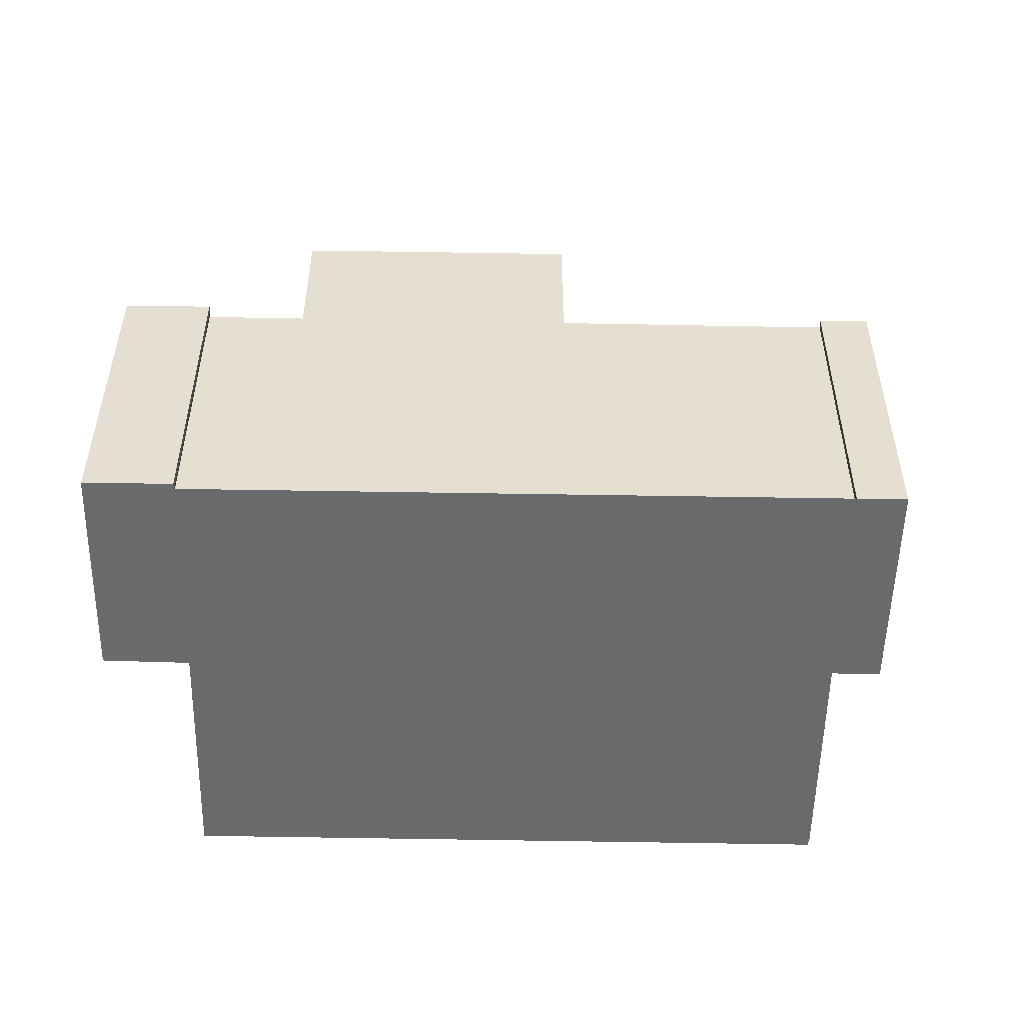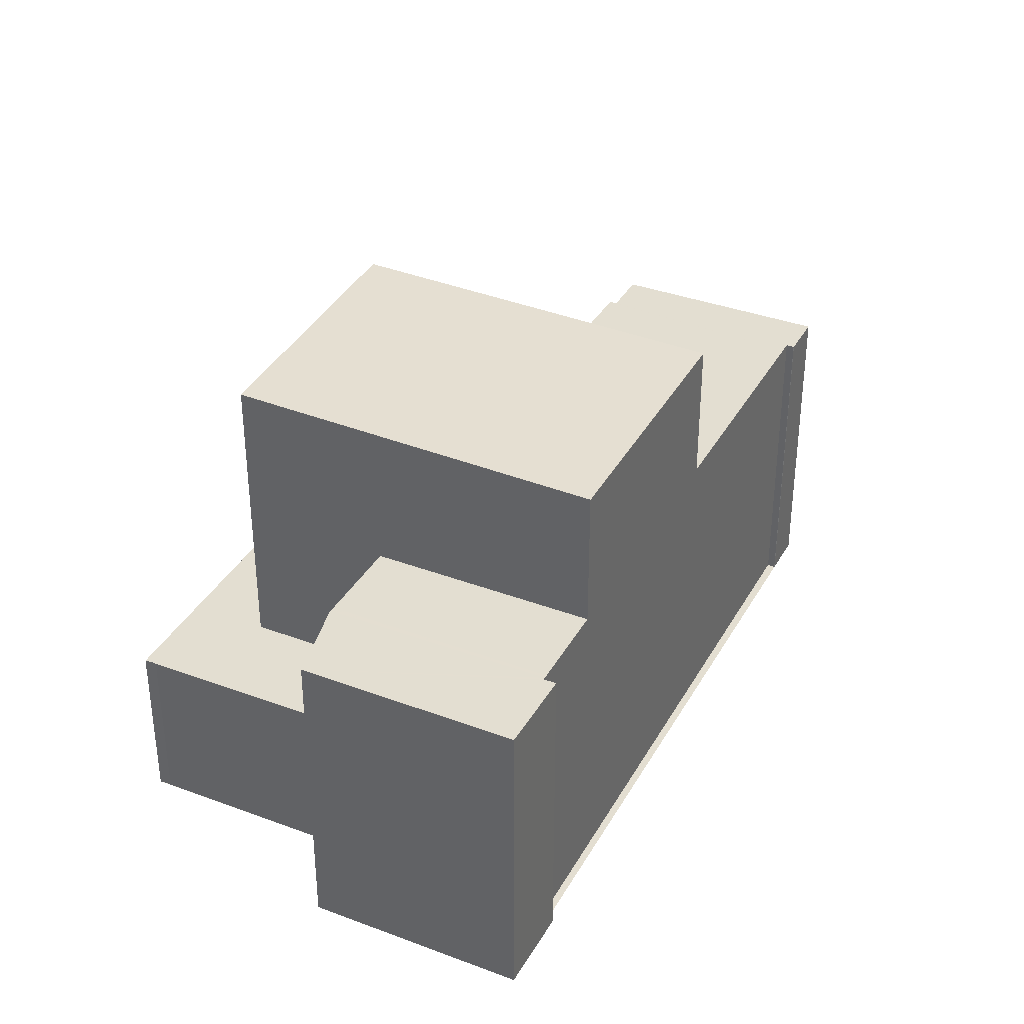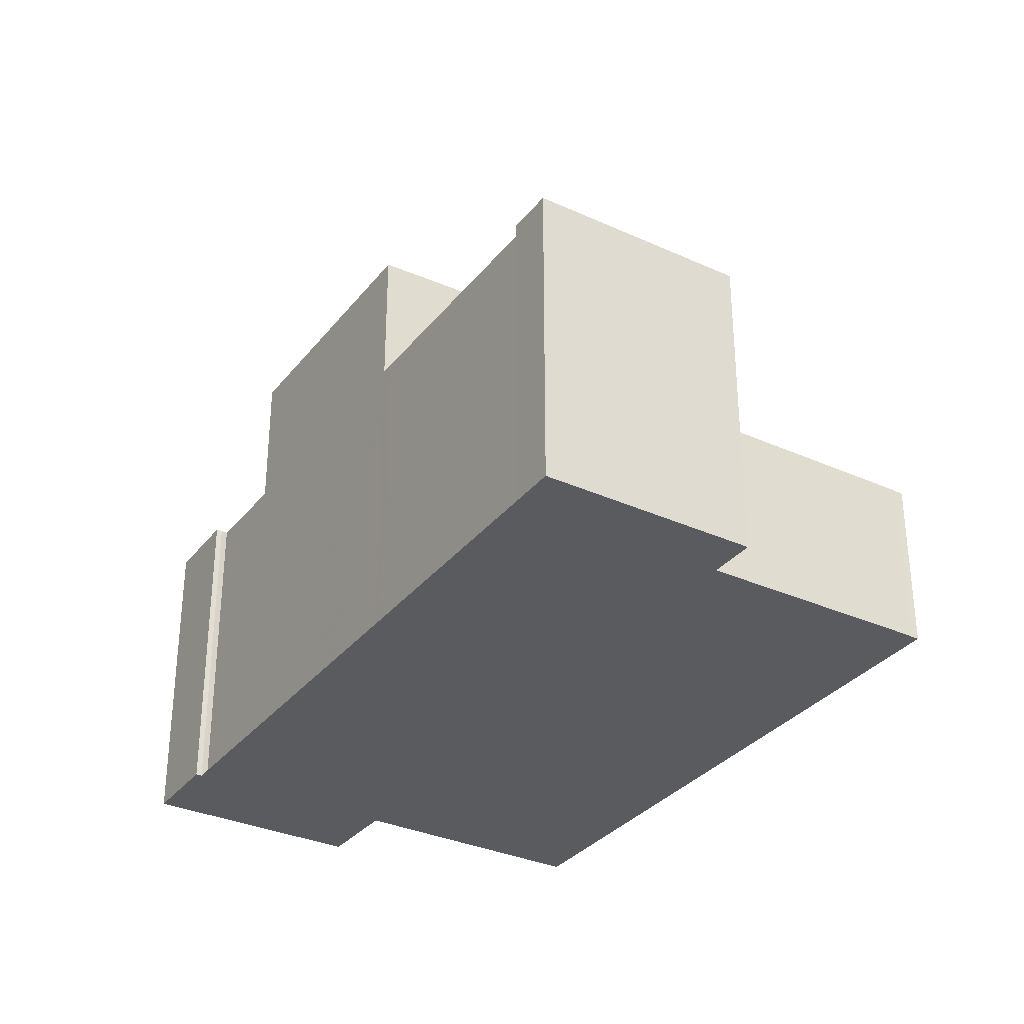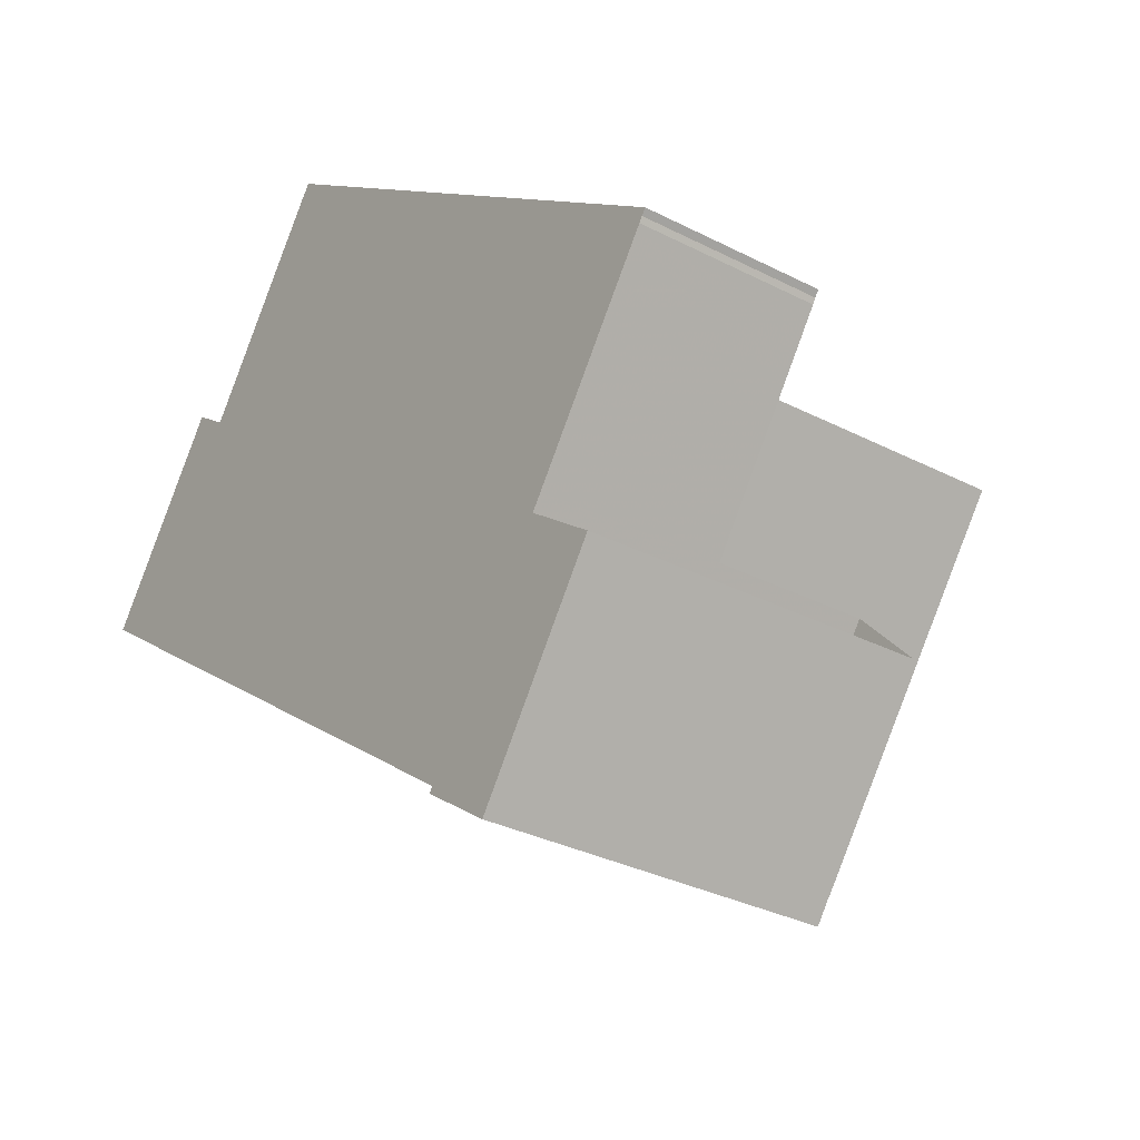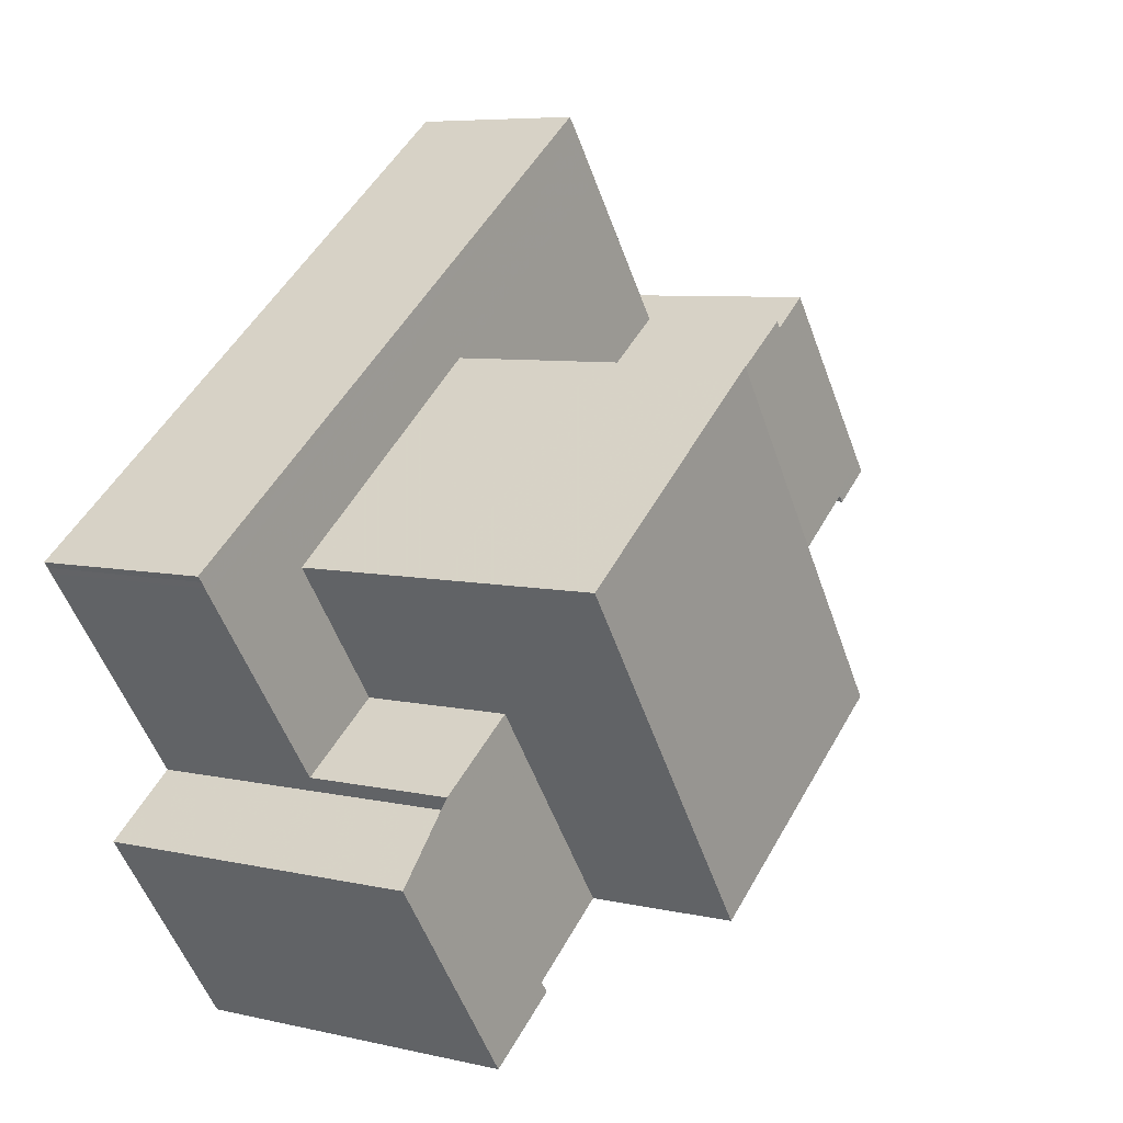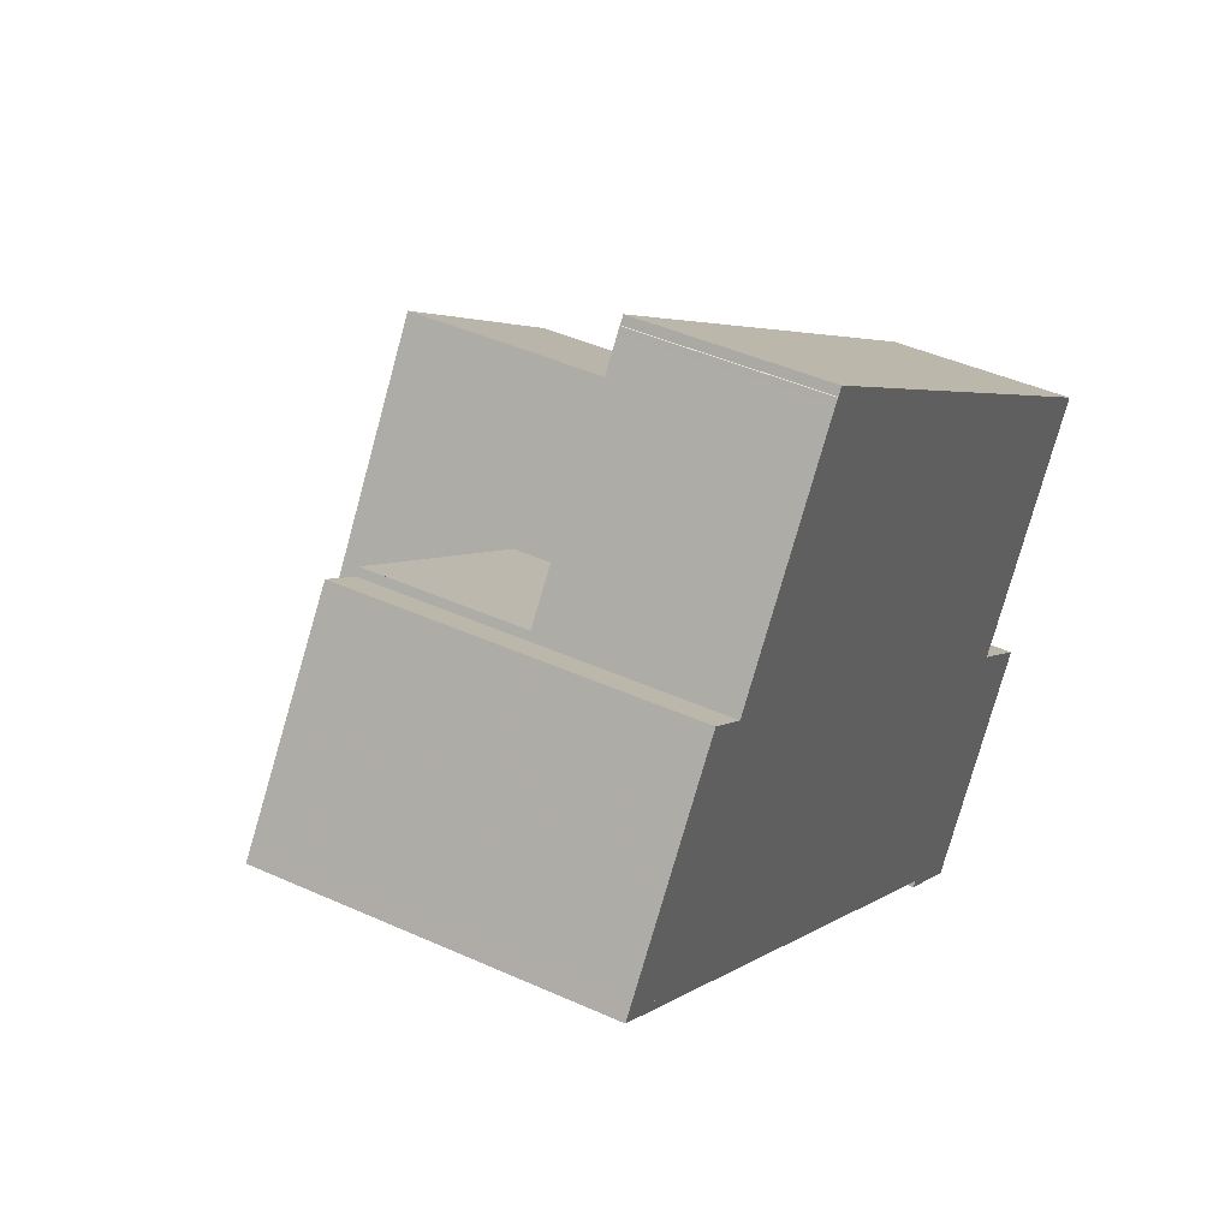
<metadata>
{"format":"obj","ext":"obj","renderer":"f3d","projection":"perspective","resolution":1024,"background":"white","views":[{"elev":-52.9,"azim":34.8,"up":"+Z"},{"elev":36.3,"azim":-28.1,"up":"+Z"},{"elev":-32.7,"azim":93.9,"up":"+Z"},{"elev":-32.0,"azim":-125.9,"up":"+Y"},{"elev":6.7,"azim":-55.5,"up":"+Y"},{"elev":43.0,"azim":118.3,"up":"+Y"}]}
</metadata>
<code>
v -1448 -1798 5.88
v -1448 -1798 5.88
v -1448 -1798 5.88
v -1450 -1799 5.88
v -1452 -1795 5.88
v -1451 -1794 5.88
v -1441 -1787 5.88
v -1440 -1787 5.88
v -1438 -1790 5.88
v -1438 -1791 5.88
v -1439 -1791 5.88
v -1439 -1790 5.88
v -1453 -1791 3.178
v -1453 -1791 3.177
v -1453 -1791 3.177
v -1444 -1784 3.159
v -1443 -1784 3.16
v -1443 -1784 3.16
v -1439 -1791 5.88
v -1451 -1794 5.88
v -1441 -1787 5.88
v -1441 -1787 5.88
v -1445 -1790 5.88
v -1443 -1793 5.88
v -1448 -1798 5.88
v -1450 -1799 5.88
v -1439 -1791 5.88
v -1442 -1793 5.88
v -1441 -1787 5.88
v -1451 -1794 5.88
v -1443 -1793 5.88
v -1447 -1797 5.88
v -1445 -1790 8.626
v -1443 -1793 8.551
v -1449 -1793 8.595
v -1447 -1797 8.519
v -1445 -1790 8.624
v -1443 -1794 8.549
v -1443 -1793 8.551
v -1447 -1797 8.519
v -1441 -1787 3.174
v -1451 -1794 3.191
v -1444 -1784 3.159
v -1441 -1787 5.88
v -1441 -1787 3.174
v -1444 -1784 3.16
v -1443 -1784 3.16
v -1453 -1791 3.177
v -1441 -1787 3.174
v -1441 -1787 3.174
v -1445 -1790 8.626
v -1445 -1790 5.88
v -1449 -1793 8.595
v -1449 -1793 5.88
v -1445 -1790 3.181
v -1449 -1793 3.189
v -1451 -1794 3.191
v -1448 -1787 3.167
v -1448 -1787 3.166
v -1445 -1790 3.181
v -1447 -1788 3.171
v -1447 -1788 8.679
v -1447 -1788 5.88
v -1445 -1790 5.88
v -1445 -1790 3.181
v -1438 -1790 5.88
v -1452 -1790 3.175
v -1452 -1790 3.174
v -1449 -1793 3.189
v -1449 -1793 5.88
v -1449 -1793 3.189
v -1451 -1791 3.179
v -1449 -1793 5.88
v -1447 -1797 5.88
v -1451 -1791 8.645
v -1451 -1791 5.88
v -1443 -1784 3.16
v -1444 -1784 3.16
v -1447 -1787 3.168
v -1452 -1790 3.176
v -1453 -1791 3.178
v -1448 -1787 3.168
v -1448 -1787 3.167
v -1448 -1787 3.168
v -1447 -1788 3.172
v -1447 -1788 8.677
v -1447 -1788 5.88
v -1448 -1787 3.168
v -1452 -1790 3.175
v -1444 -1784 3.16
v -1446 -1785 3.164
v -1448 -1787 3.167
v -1453 -1791 3.178
v -1443 -1784 3.16
v -1447 -1788 3.172
v -1451 -1791 3.179
v -1443 -1785 3.163
v -1443 -1785 3.164
v -1447 -1788 5.88
v -1447 -1788 8.679
v -1451 -1791 5.88
v -1451 -1791 8.645
v -1447 -1788 3.171
v -1451 -1791 3.179
v -1447 -1788 3.171
v -1452 -1792 3.182
v -1451 -1791 8.645
v -1447 -1788 8.679
v -1447 -1788 8.677
v -1453 -1791 3.178
v -1453 -1791 3.178
v -1451 -1794 3.191
v -1452 -1792 3.182
v -1451 -1794 5.88
v -1453 -1791 3.177
v -1453 -1791 3.177
v -1451 -1794 5.88
v -1451 -1794 3.191
v -1448 -1798 5.88
v -1453 -1791 3.177
v -1453 -1791 3.177
v -1453 -1791 3.178
v -1451 -1794 3.191
v -1451 -1794 5.88
v -1451 -1794 3.191
v -1448 -1798 5.88
v -1451 -1794 5.88
v -1452 -1792 3.182
v -1453 -1791 3.178
v -1450 -1799 5.88
v -1452 -1795 5.88
v -1450 -1799 5.88
v -1448 -1798 5.88
v -1448 -1798 5.88
v -1448 -1798 0
v -1448 -1798 0
v -1448 -1798 5.88
v -1448 -1798 5.88
v -1448 -1798 0
v -1448 -1798 0
v -1450 -1799 5.88
v -1448 -1798 5.88
v -1448 -1798 0
v -1450 -1799 0
v -1450 -1799 5.88
v -1450 -1799 5.88
v -1450 -1799 0
v -1450 -1799 0
v -1452 -1795 5.88
v -1452 -1795 5.88
v -1452 -1795 0
v -1452 -1795 0
v -1451 -1794 5.88
v -1451 -1794 5.88
v -1451 -1794 0
v -1451 -1794 0
v -1440 -1787 5.88
v -1441 -1787 5.88
v -1441 -1787 0
v -1440 -1787 0
v -1438 -1790 5.88
v -1440 -1787 5.88
v -1440 -1787 0
v -1438 -1790 0
v -1438 -1791 5.88
v -1438 -1790 5.88
v -1438 -1790 0
v -1438 -1791 0
v -1439 -1791 5.88
v -1438 -1791 5.88
v -1438 -1791 0
v -1439 -1791 0
v -1439 -1790 5.88
v -1439 -1791 5.88
v -1439 -1791 0
v -1439 -1790 0
v -1439 -1791 5.88
v -1439 -1790 5.88
v -1439 -1790 0
v -1439 -1791 0
v -1453 -1791 3.177
v -1453 -1791 3.178
v -1453 -1791 0
v -1453 -1791 0
v -1453 -1791 3.177
v -1453 -1791 3.177
v -1453 -1791 0
v -1453 -1791 0
v -1453 -1791 3.177
v -1453 -1791 3.177
v -1453 -1791 0
v -1453 -1791 0
v -1443 -1784 3.16
v -1444 -1784 3.159
v -1444 -1784 0
v -1443 -1784 0
v -1443 -1784 3.16
v -1443 -1784 3.16
v -1443 -1784 0
v -1443 -1784 0
v -1443 -1784 3.16
v -1443 -1784 3.16
v -1443 -1784 0
v -1443 -1784 0
v -1442 -1793 5.88
v -1439 -1791 5.88
v -1439 -1791 0
v -1442 -1793 0
v -1441 -1787 5.88
v -1441 -1787 5.88
v -1441 -1787 0
v -1441 -1787 0
v -1448 -1798 5.88
v -1448 -1798 5.88
v -1448 -1798 0
v -1448 -1798 0
v -1452 -1795 5.88
v -1450 -1799 5.88
v -1450 -1799 0
v -1452 -1795 0
v -1443 -1793 5.88
v -1442 -1793 5.88
v -1442 -1793 0
v -1443 -1793 0
v -1443 -1794 8.549
v -1443 -1793 8.551
v -1443 -1793 0
v -1443 -1794 0
v -1447 -1797 8.519
v -1443 -1794 8.549
v -1443 -1794 0
v -1447 -1797 0
v -1444 -1784 3.159
v -1444 -1784 3.159
v -1444 -1784 0
v -1444 -1784 0
v -1443 -1784 3.16
v -1443 -1784 3.16
v -1443 -1784 0
v -1443 -1784 0
v -1453 -1791 3.177
v -1453 -1791 3.177
v -1453 -1791 0
v -1453 -1791 0
v -1452 -1792 3.182
v -1451 -1794 3.191
v -1451 -1794 0
v -1452 -1792 0
v -1444 -1784 3.159
v -1448 -1787 3.166
v -1448 -1787 0
v -1444 -1784 0
v -1438 -1790 5.88
v -1438 -1790 5.88
v -1438 -1790 0
v -1438 -1790 0
v -1448 -1787 3.167
v -1452 -1790 3.174
v -1452 -1790 0
v -1448 -1787 0
v -1448 -1798 5.88
v -1447 -1797 5.88
v -1447 -1797 0
v -1448 -1798 0
v -1443 -1785 3.163
v -1443 -1784 3.16
v -1443 -1784 0
v -1443 -1785 0
v -1453 -1791 3.178
v -1453 -1791 3.178
v -1453 -1791 0
v -1453 -1791 0
v -1448 -1787 3.166
v -1448 -1787 3.167
v -1448 -1787 0
v -1448 -1787 0
v -1453 -1791 3.178
v -1453 -1791 3.178
v -1453 -1791 0
v -1453 -1791 0
v -1443 -1784 3.16
v -1443 -1784 3.16
v -1443 -1784 0
v -1443 -1784 0
v -1441 -1787 3.174
v -1443 -1785 3.163
v -1443 -1785 0
v -1441 -1787 0
v -1453 -1791 3.178
v -1452 -1792 3.182
v -1452 -1792 0
v -1453 -1791 0
v -1452 -1790 3.174
v -1453 -1791 3.177
v -1453 -1791 0
v -1452 -1790 0
v -1448 -1798 5.88
v -1448 -1798 5.88
v -1448 -1798 0
v -1448 -1798 0
v -1453 -1791 3.177
v -1453 -1791 3.177
v -1453 -1791 0
v -1453 -1791 0
v -1448 -1798 5.88
v -1448 -1798 5.88
v -1448 -1798 0
v -1448 -1798 0
v -1451 -1794 5.88
v -1452 -1795 5.88
v -1452 -1795 0
v -1451 -1794 0
v -1450 -1799 5.88
v -1450 -1799 5.88
v -1450 -1799 0
v -1450 -1799 0
v -1448 -1798 0
v -1448 -1798 0
v -1448 -1798 0
v -1450 -1799 0
v -1452 -1795 0
v -1451 -1794 0
v -1453 -1791 0
v -1453 -1791 0
v -1453 -1791 0
v -1444 -1784 0
v -1443 -1784 0
v -1443 -1784 0
v -1441 -1787 0
v -1440 -1787 0
v -1438 -1790 0
v -1438 -1791 0
v -1439 -1791 0
v -1439 -1790 0
f 27 21 22 7 8 66
f 52 31 39 51
f 54 32 40 53
f 28 24 23 21 27
f 130 25 2 3 132
f 27 19 28
f 44 29 41 45
f 38 36 35 37
f 109 37 35 107
f 37 33 34 38
f 108 33 37 109
f 64 44 45 65
f 90 43 16 17 18 94
f 91 58 59 43 90
f 78 46 47 77
f 92 58 91
f 83 59 58 82
f 88 82 58 92
f 66 9 10 11 12 19 27
f 116 68 67 115
f 115 67 89 111
f 117 70 71 118
f 114 73 74 119
f 87 76 75 86
f 85 72 76 87
f 98 78 77 97
f 105 79 78 98
f 95 84 79 105
f 110 80 96 113
f 82 67 68 83
f 89 67 82 88
f 86 62 63 87
f 87 63 61 85
f 96 80 84 95
f 88 84 80 89
f 90 46 91
f 91 46 78 79 92
f 92 79 84 88
f 111 89 80 110
f 94 47 46 90
f 97 50 49 98
f 99 52 51 100
f 101 54 53 102
f 103 55 52 99
f 104 56 54 101
f 98 49 60 105
f 113 96 69 112
f 122 111 110 129
f 128 113 112 123
f 121 116 115 120
f 120 115 111 122
f 124 117 118 125
f 127 114 119 126
f 129 110 113 128
f 120 48 15 121
f 122 93 13 14 48 120
f 125 42 30 124
f 131 6 20 127 126 1 25 130
f 128 106 81 129
f 129 81 93 122
f 123 57 106 128
f 130 26 5 131
f 132 4 26 130
f 134 135 136 133
f 138 139 140 137
f 142 143 144 141
f 146 147 148 145
f 150 151 152 149
f 154 155 156 153
f 158 159 160 157
f 162 163 164 161
f 166 167 168 165
f 170 171 172 169
f 174 175 176 173
f 178 179 180 177
f 182 183 184 181
f 186 187 188 185
f 190 191 192 189
f 194 195 196 193
f 198 199 200 197
f 202 203 204 201
f 206 207 208 205
f 210 211 212 209
f 214 215 216 213
f 218 219 220 217
f 222 223 224 221
f 226 227 228 225
f 230 231 232 229
f 234 235 236 233
f 238 239 240 237
f 242 243 244 241
f 246 247 248 245
f 250 251 252 249
f 254 255 256 253
f 258 259 260 257
f 262 263 264 261
f 266 267 268 265
f 270 271 272 269
f 274 275 276 273
f 278 279 280 277
f 282 283 284 281
f 286 287 288 285
f 290 291 292 289
f 294 295 296 293
f 298 299 300 297
f 302 303 304 301
f 306 307 308 305
f 310 311 312 309
f 314 315 316 313
f 318 319 320 321 322 323 324 325 326 327 328 329 330 331 332 333 334 317

</code>
